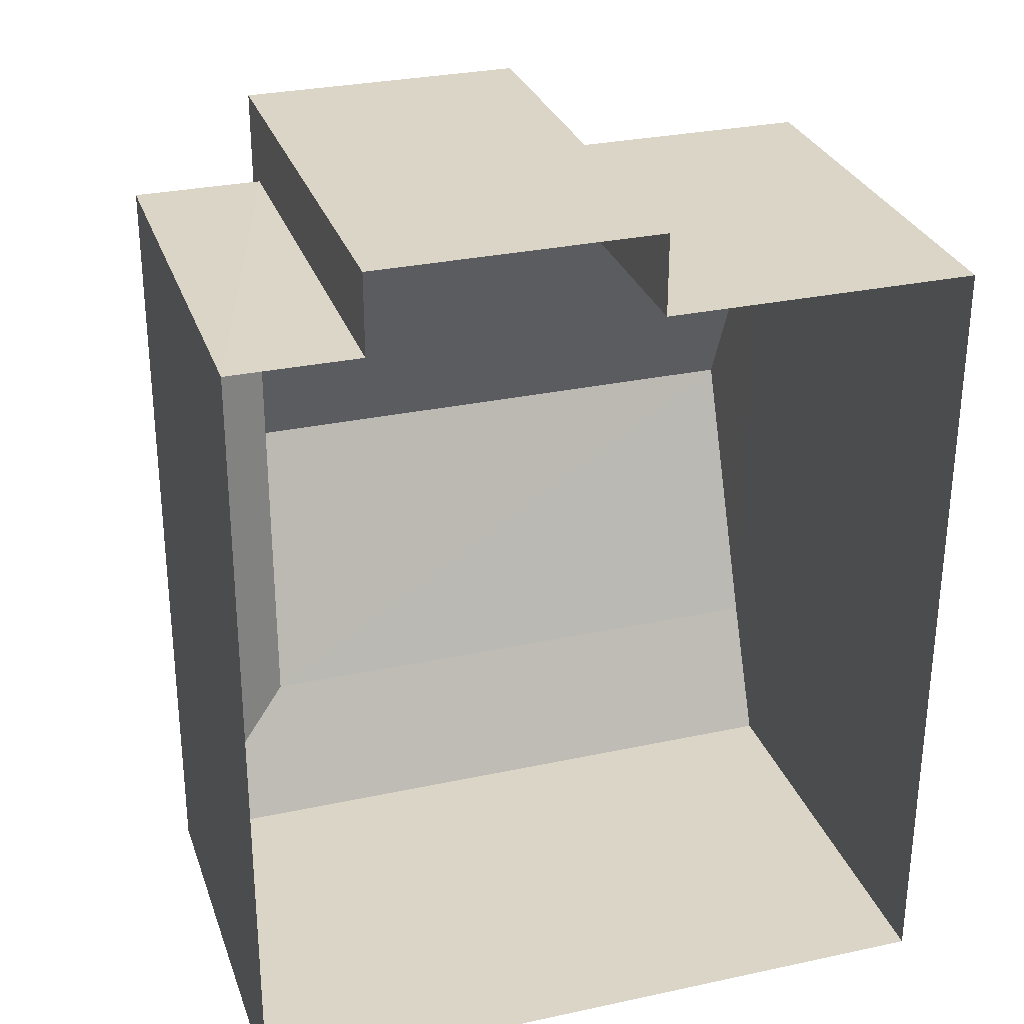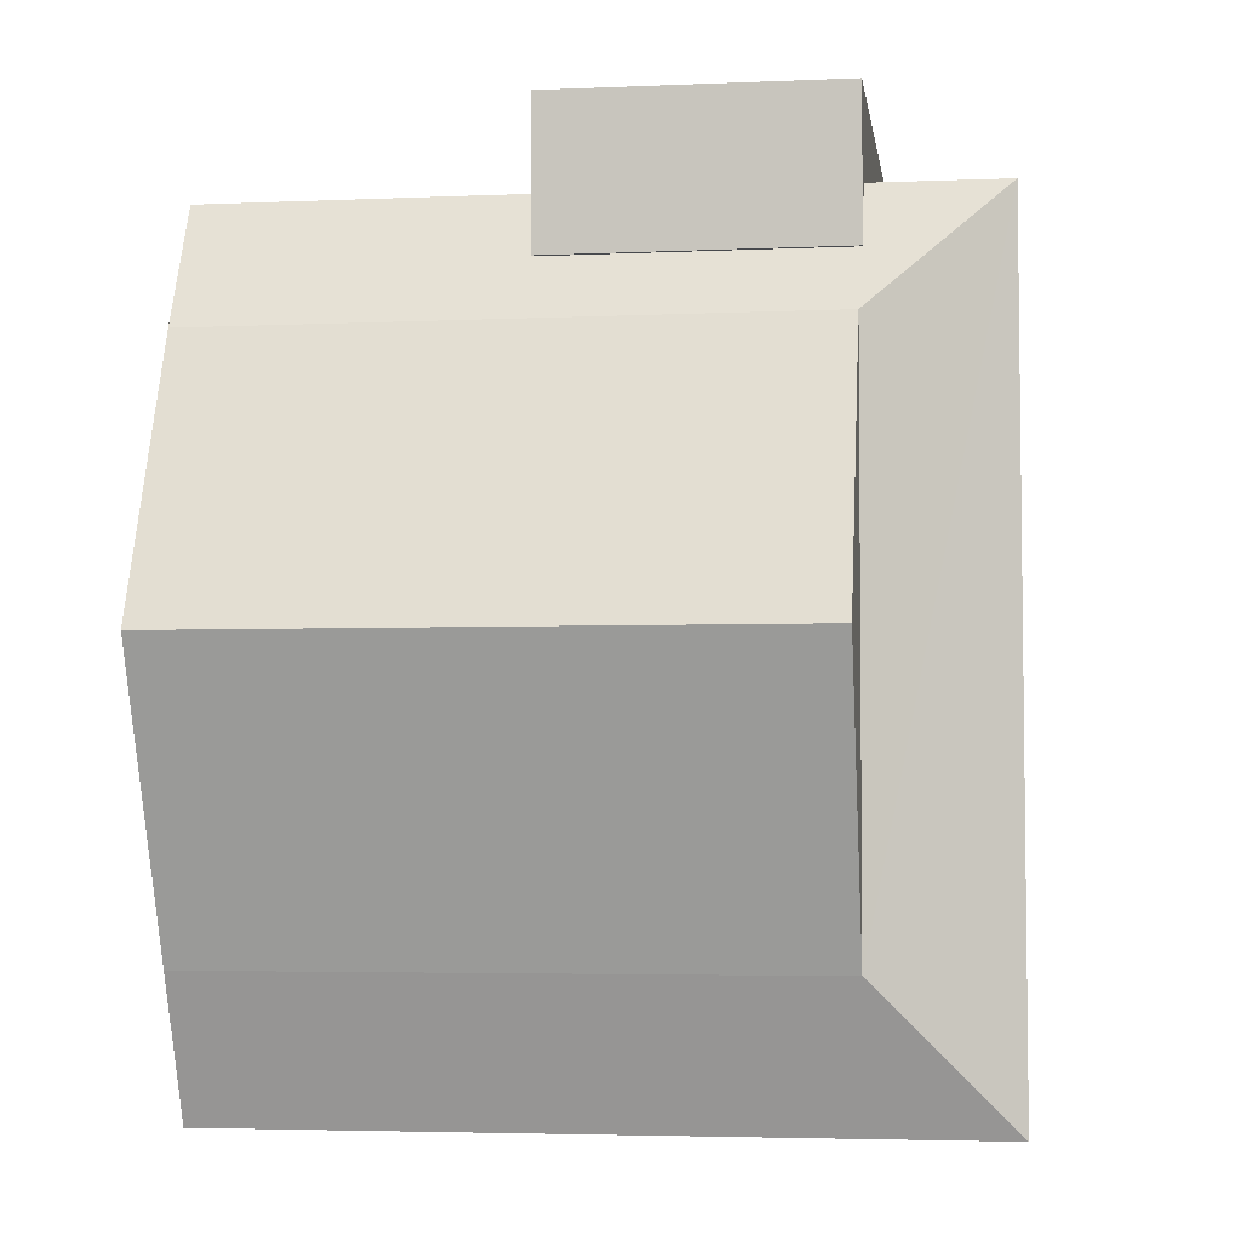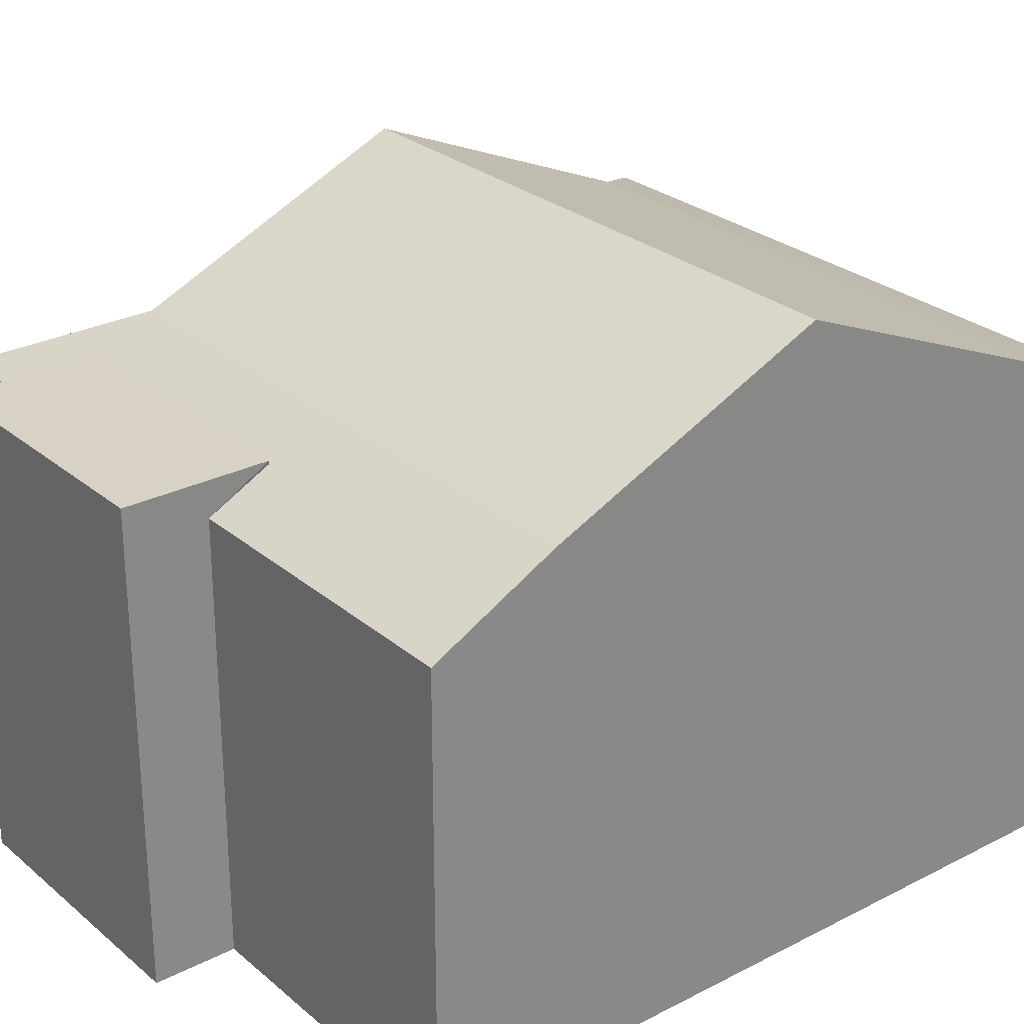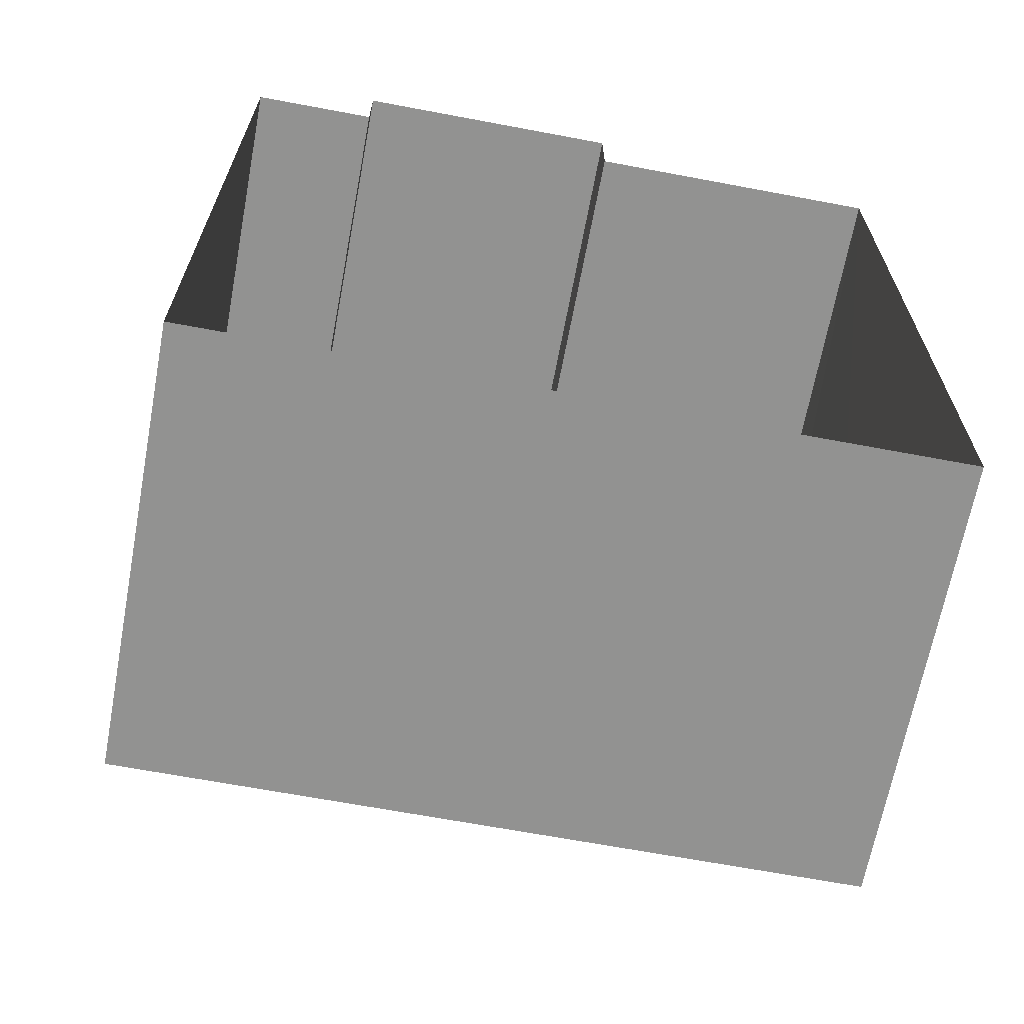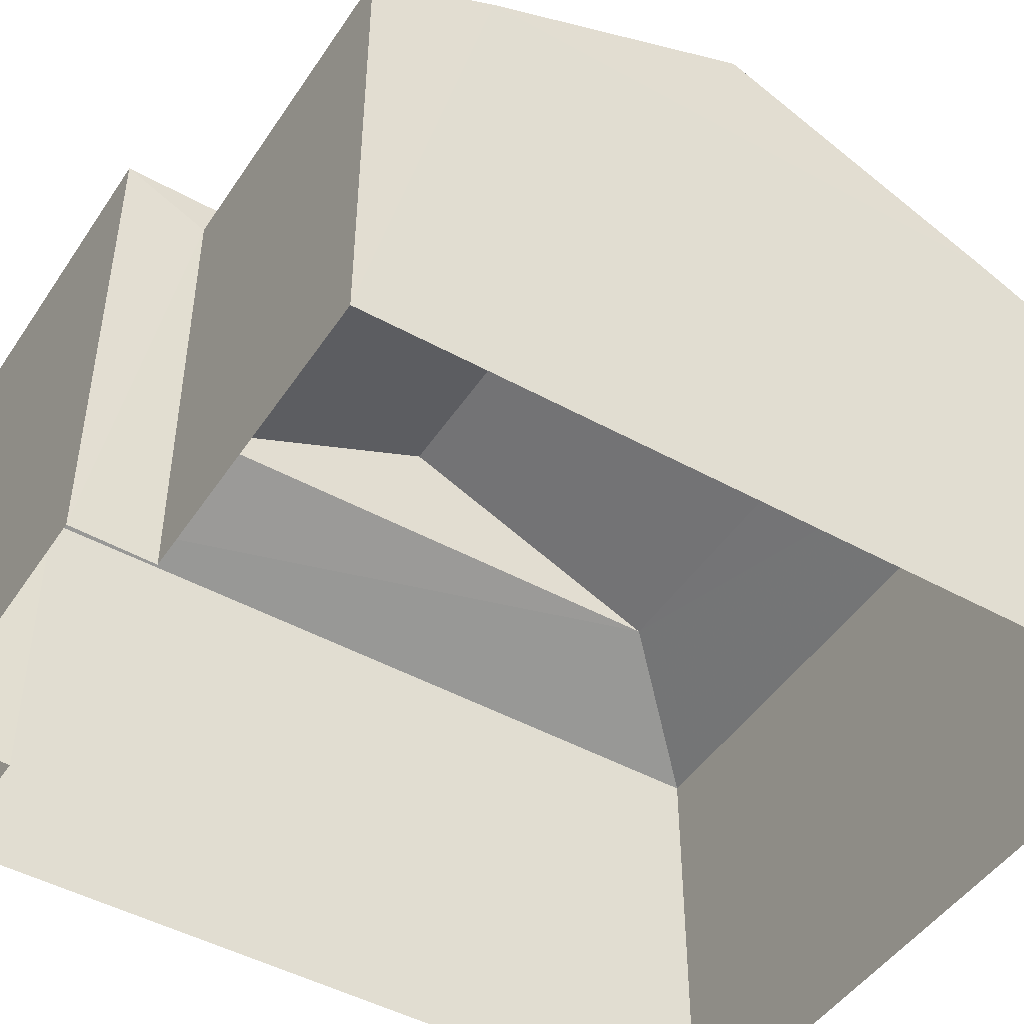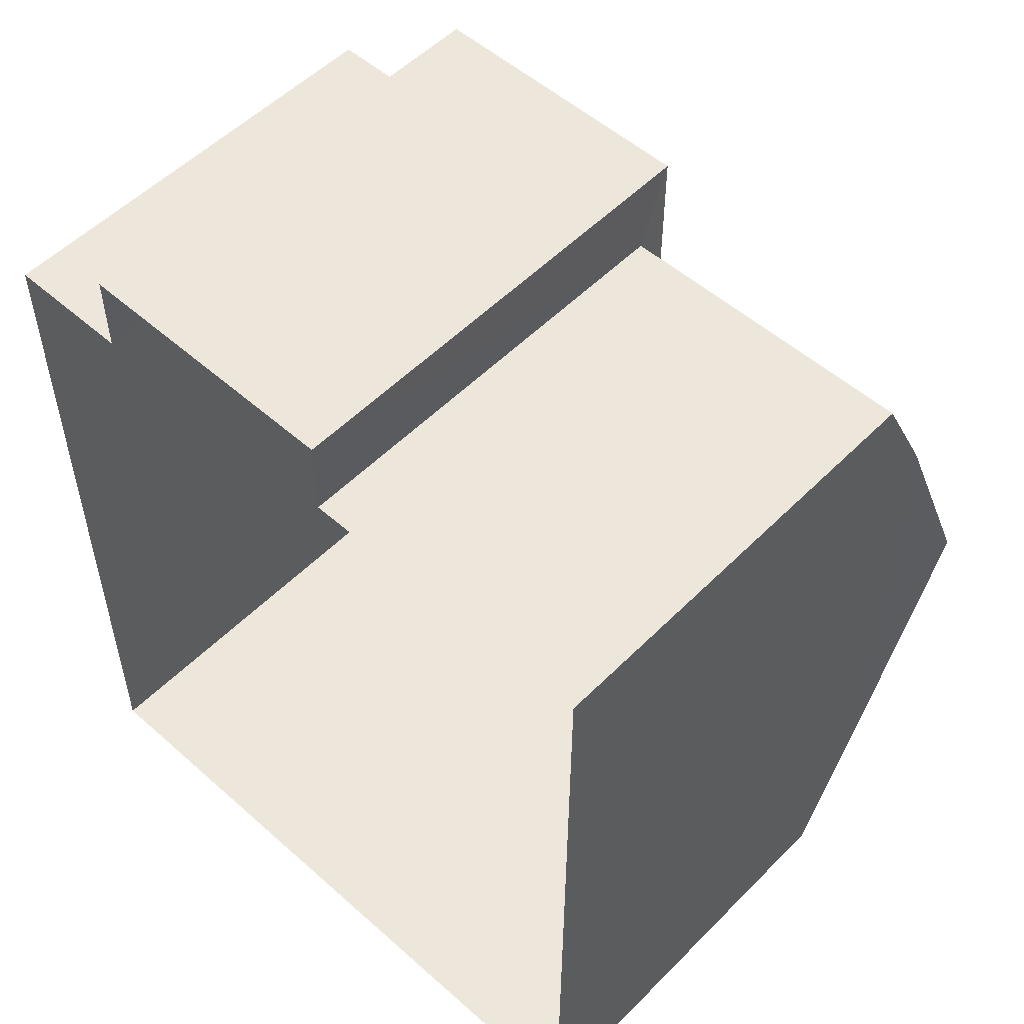
<metadata>
{"format":"obj","ext":"obj","renderer":"f3d","projection":"perspective","resolution":1024,"background":"white","views":[{"elev":29.5,"azim":162.4,"up":"+Y"},{"elev":-3.7,"azim":8.1,"up":"+Y"},{"elev":27.1,"azim":-128.3,"up":"+Z"},{"elev":-66.3,"azim":169.3,"up":"+Y"},{"elev":-46.9,"azim":-121.9,"up":"+Z"},{"elev":53.4,"azim":-136.8,"up":"+Y"}]}
</metadata>
<code>
v -3.729e+05 -1.054e+05 23.58
v -3.729e+05 -1.054e+05 23.58
v -3.729e+05 -1.054e+05 23.58
v -3.729e+05 -1.054e+05 23.58
v -3.729e+05 -1.054e+05 23.58
v -3.729e+05 -1.054e+05 23.58
v -3.729e+05 -1.054e+05 23.57
v -3.729e+05 -1.054e+05 23.57
v -3.729e+05 -1.054e+05 29.93
v -3.729e+05 -1.054e+05 29.93
v -3.729e+05 -1.054e+05 29.93
v -3.729e+05 -1.054e+05 29.93
v -3.729e+05 -1.054e+05 29.46
v -3.729e+05 -1.054e+05 29.46
v -3.729e+05 -1.054e+05 30.31
v -3.729e+05 -1.054e+05 30.31
v -3.729e+05 -1.054e+05 29.46
v -3.729e+05 -1.054e+05 30.31
v -3.729e+05 -1.054e+05 29.89
v -3.729e+05 -1.054e+05 29.46
v -3.729e+05 -1.054e+05 30.31
v -3.729e+05 -1.054e+05 29.46
v -3.729e+05 -1.054e+05 29.89
v -3.729e+05 -1.054e+05 29.46
v -3.729e+05 -1.054e+05 31.89
v -3.729e+05 -1.054e+05 31.89
f 1 2 3
f 3 2 4
f 5 4 6
f 2 7 8
f 6 2 8
f 4 2 6
f 9 10 11
f 12 9 11
f 13 14 15
f 16 13 15
f 17 18 19
f 17 19 20
f 18 21 19
f 21 22 23
f 23 22 24
f 19 21 23
f 21 18 25
f 26 21 25
f 25 15 26
f 25 16 15
f 15 14 22
f 21 15 22
f 2 1 17
f 20 2 17
f 17 1 18
f 1 3 16
f 25 18 16
f 3 13 16
f 18 1 16
f 23 10 9
f 19 23 9
f 13 3 4
f 14 13 4
f 24 22 5
f 6 24 5
f 14 4 5
f 22 14 5
f 12 8 7
f 12 11 8
f 6 8 24
f 8 11 24
f 24 10 23
f 24 11 10
f 26 15 21
f 7 20 12
f 12 20 9
f 7 2 20
f 9 20 19

</code>
